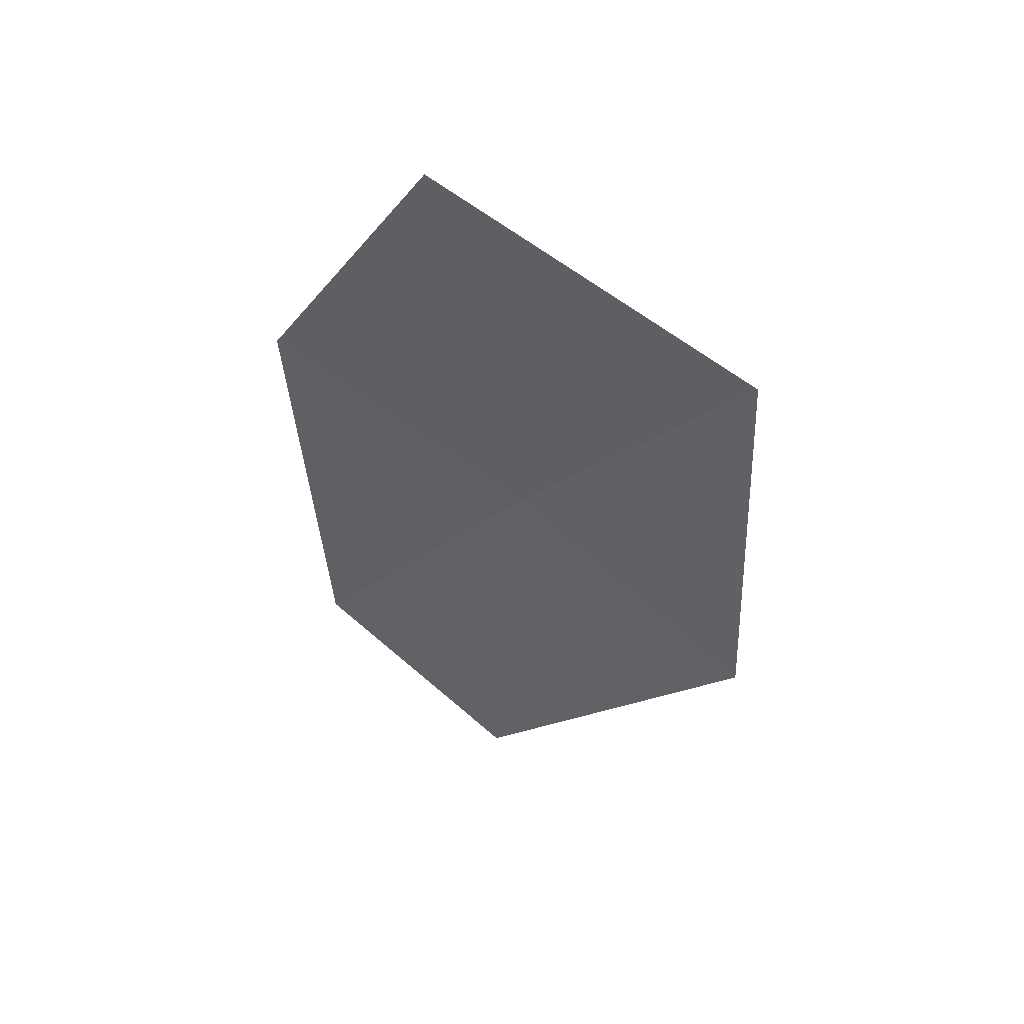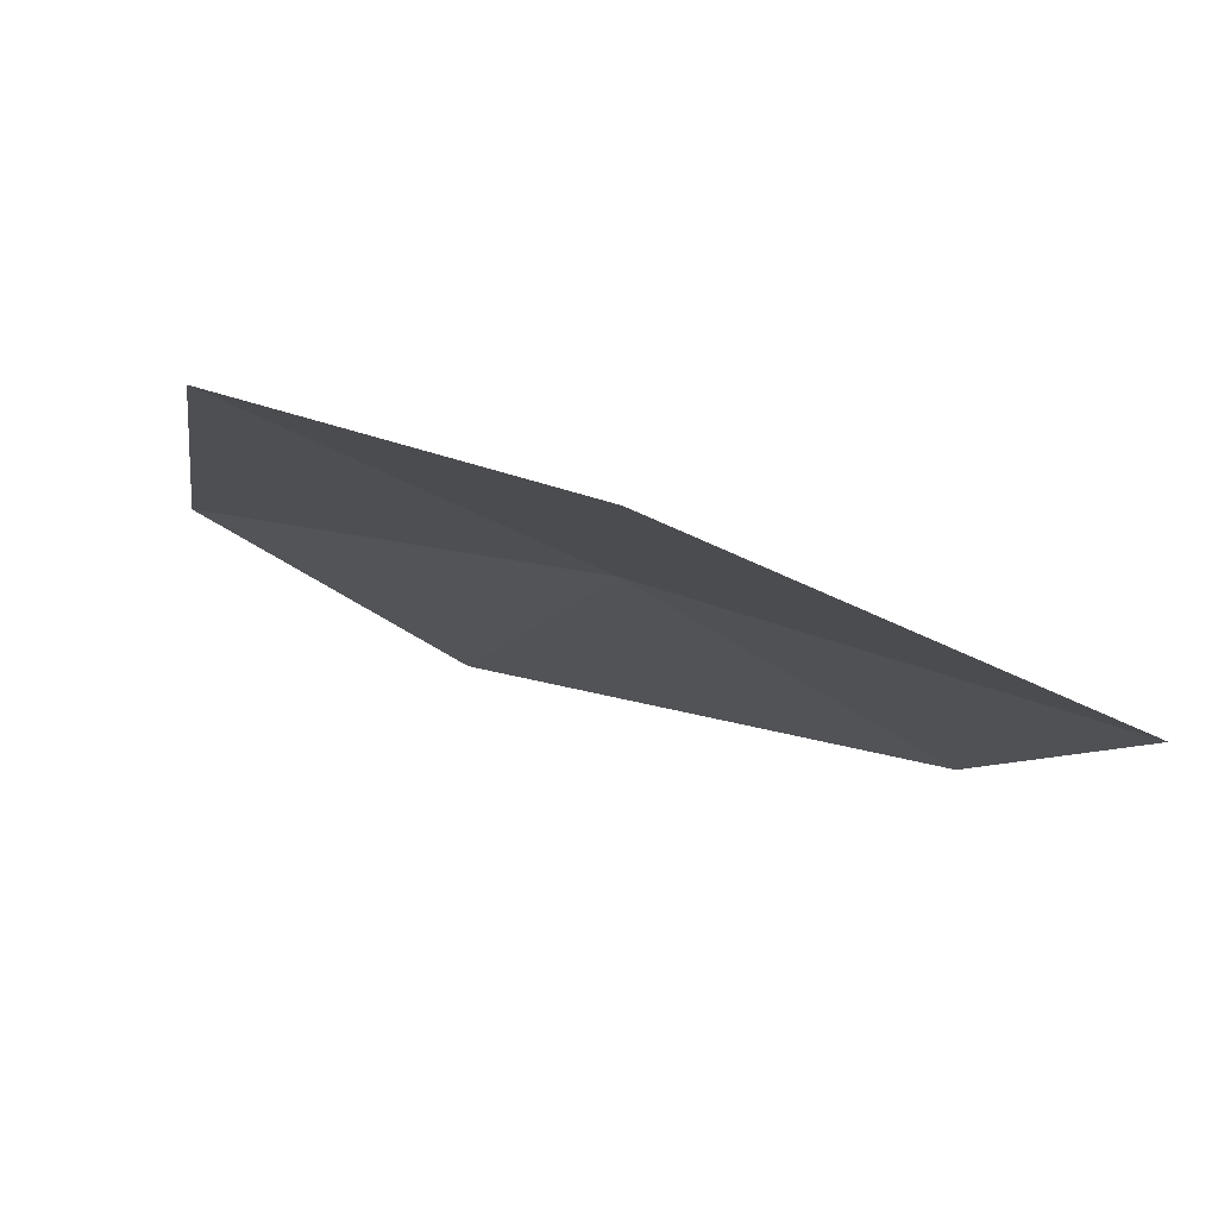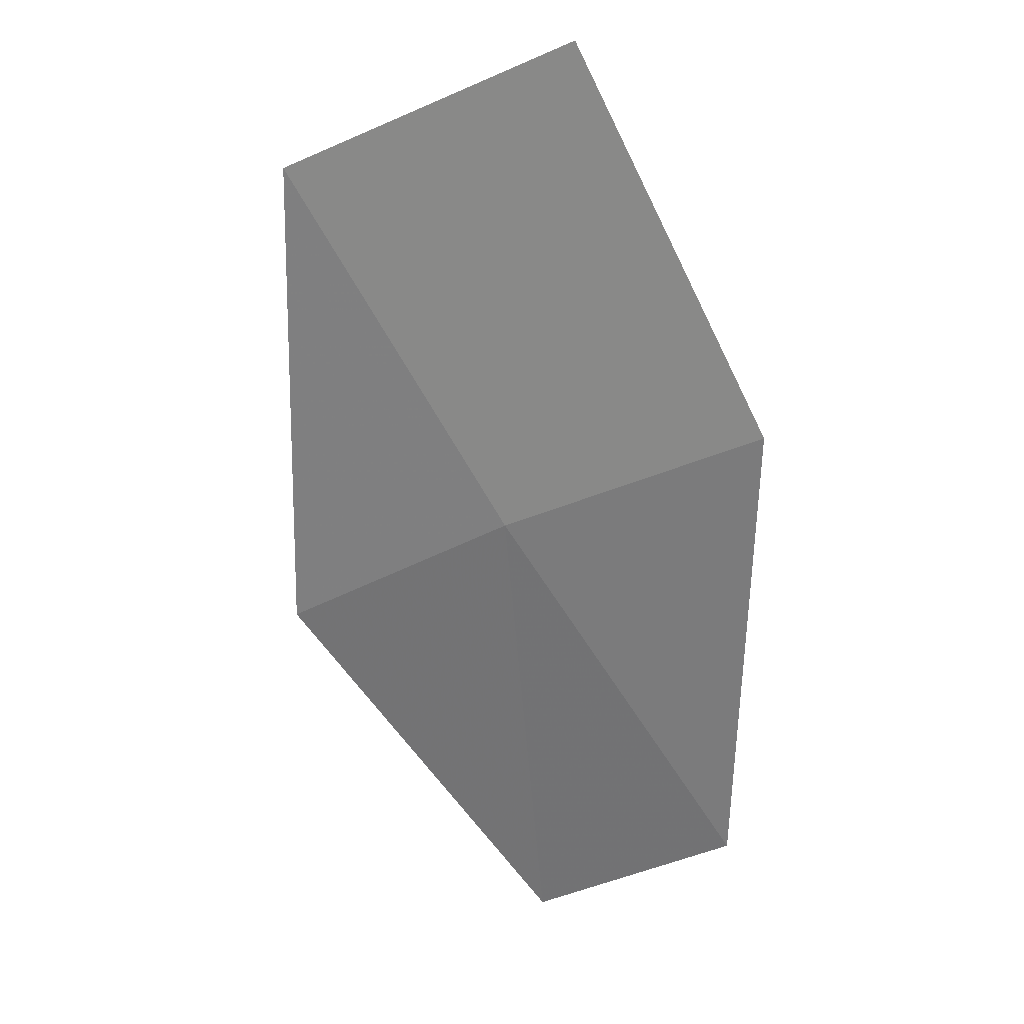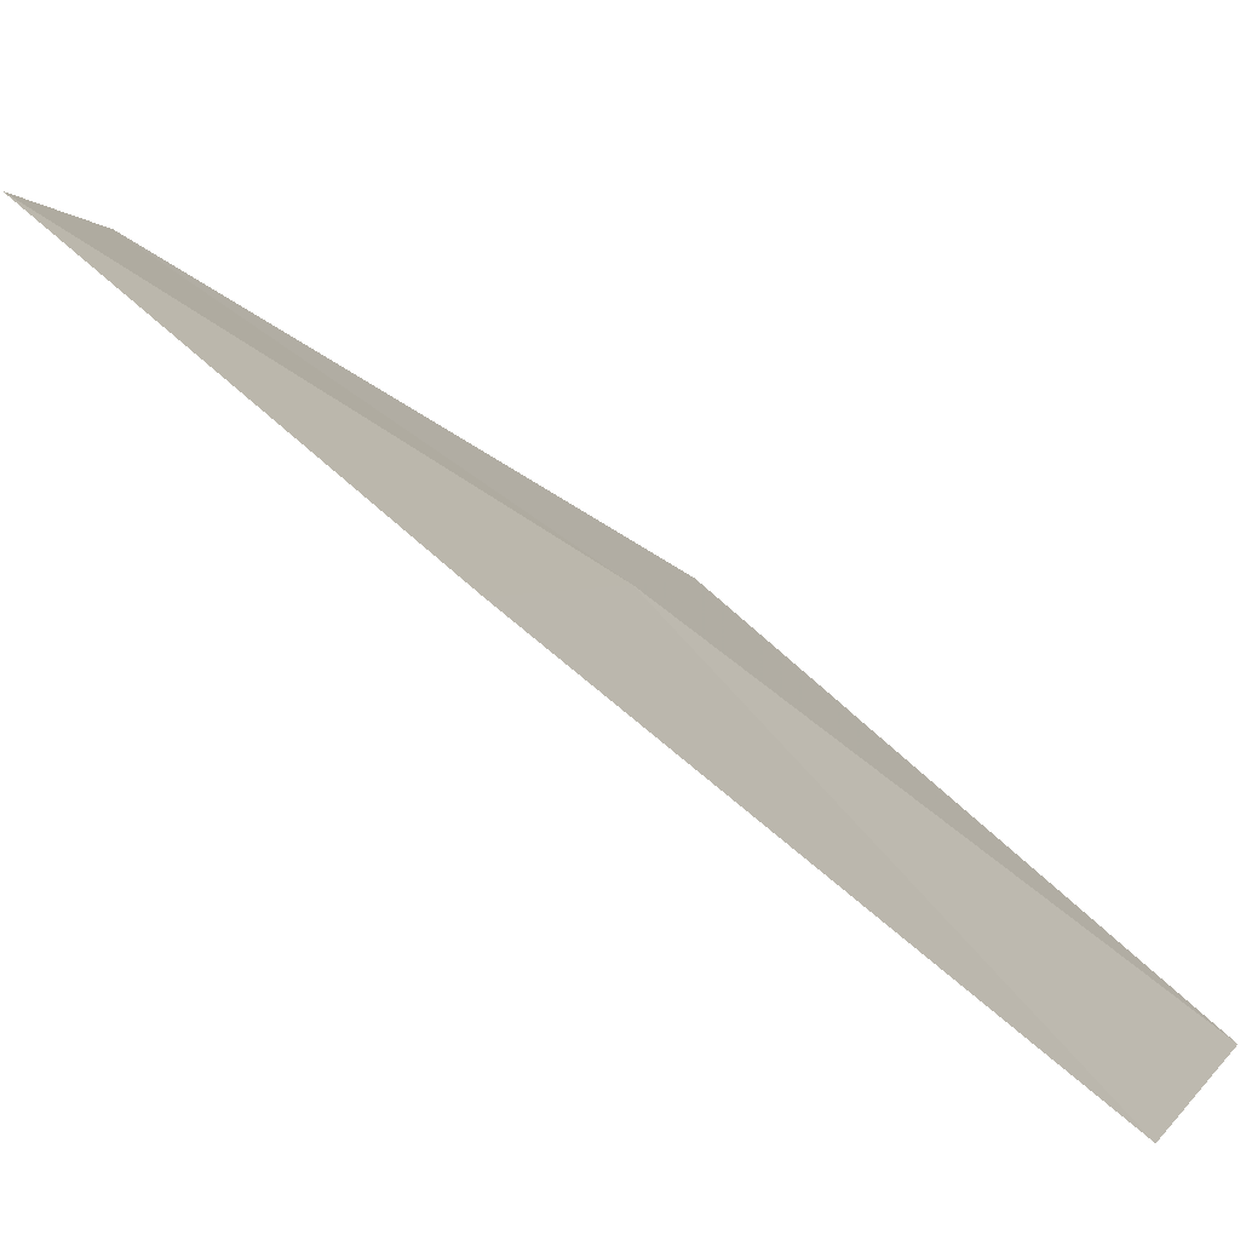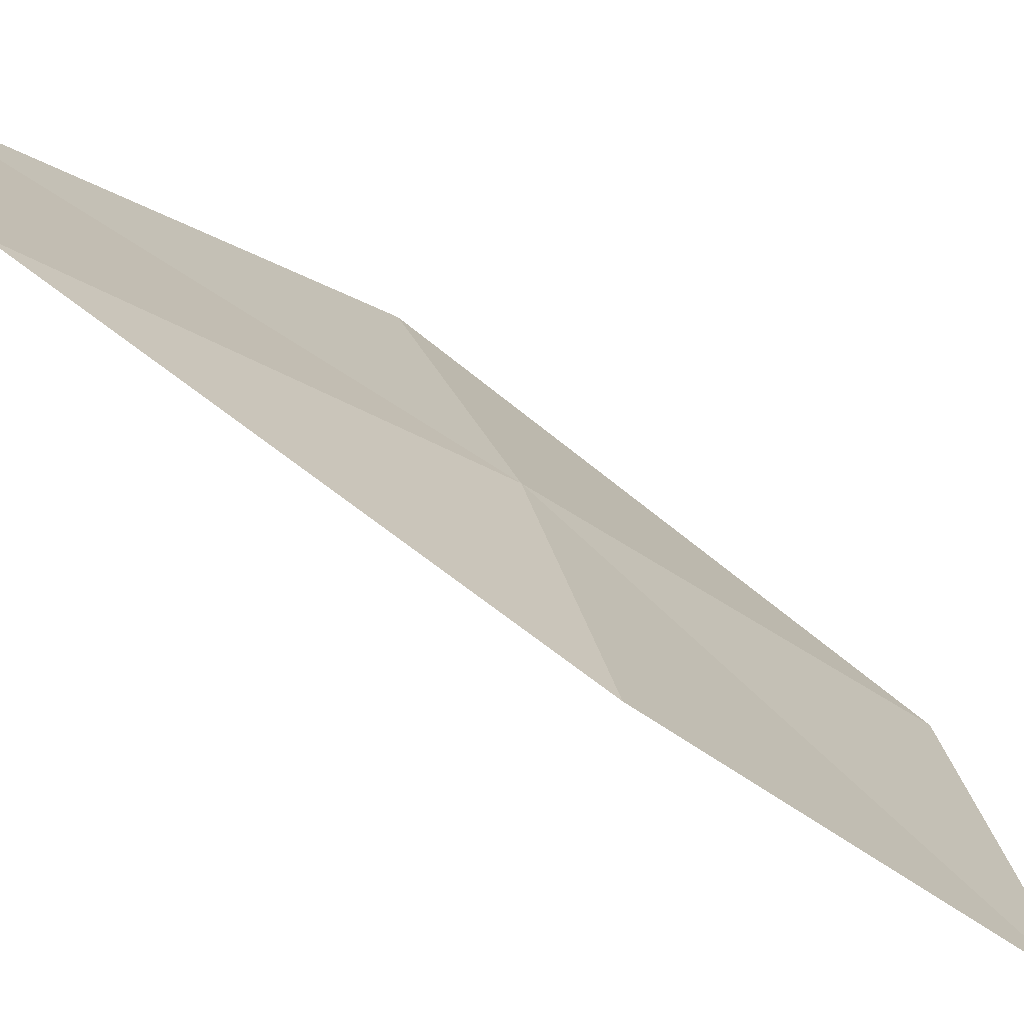
<metadata>
{"format":"obj","ext":"obj","renderer":"f3d","projection":"perspective","resolution":1024,"background":"white","views":[{"elev":23.8,"azim":-171.3,"up":"+Y"},{"elev":-36.6,"azim":174.4,"up":"+Z"},{"elev":57.8,"azim":5.2,"up":"+Y"},{"elev":-1.5,"azim":138.3,"up":"+Z"},{"elev":23.6,"azim":112.6,"up":"+Z"}]}
</metadata>
<code>
v 13.06 21.49 3.462
v 12.82 21.71 3.208
v 13.1 21.9 3.19
v 13.3 21.65 3.446
v 13.31 21.24 3.683
v 12.83 21.29 3.476
v 13.12 21.07 3.694
f 1 3 2
f 1 4 3
f 1 5 4
f 1 2 6
f 1 6 7
f 1 7 5

</code>
